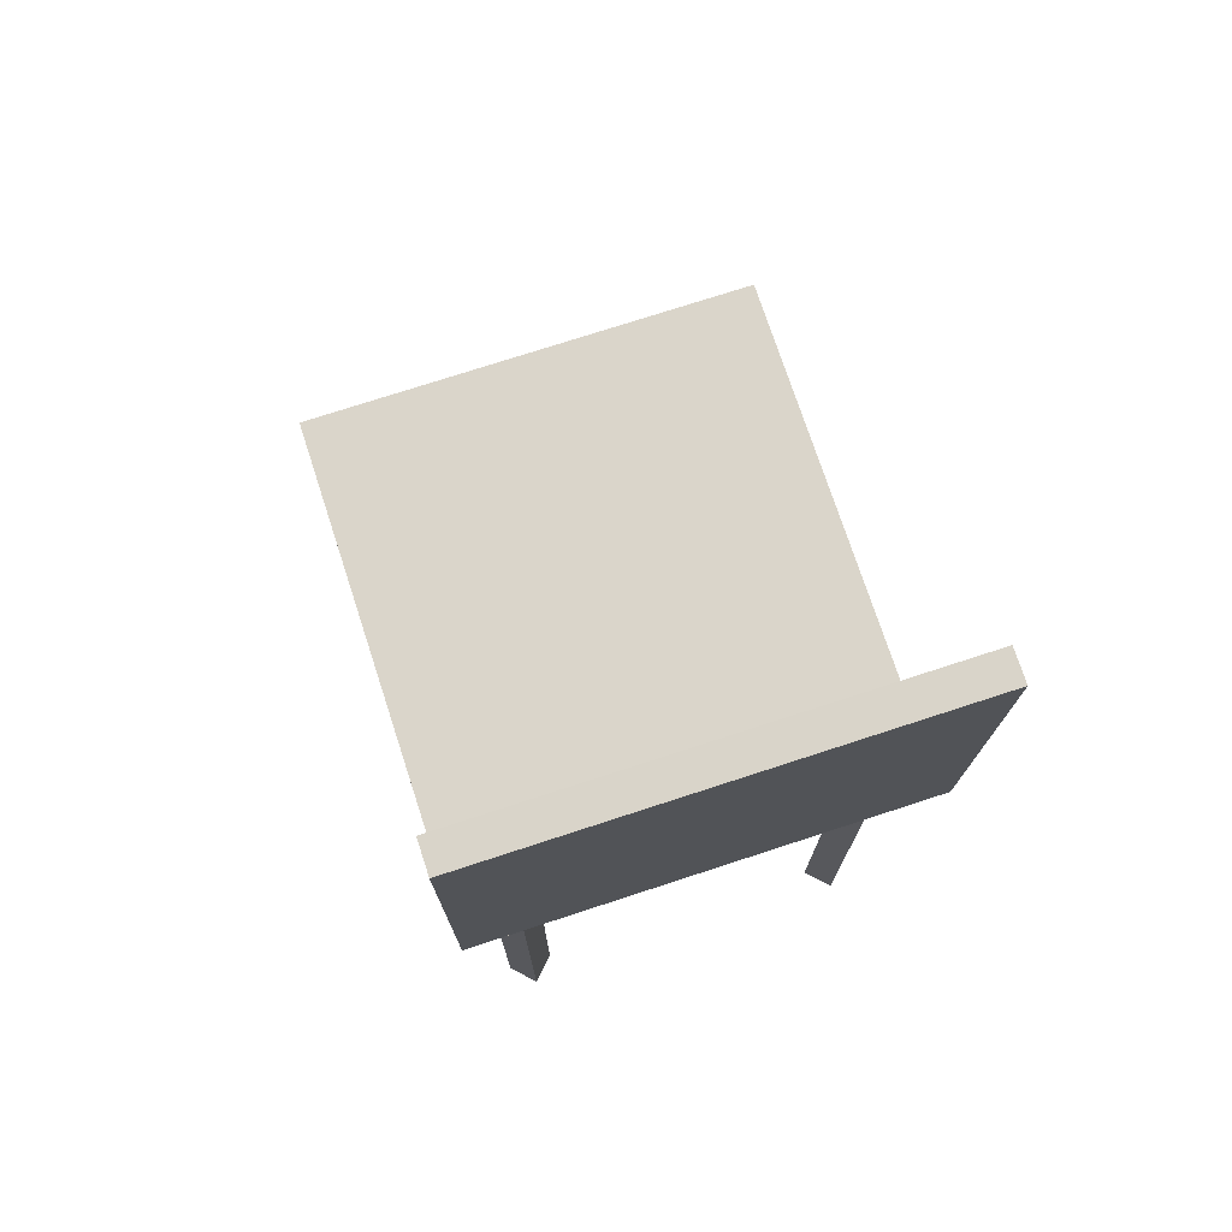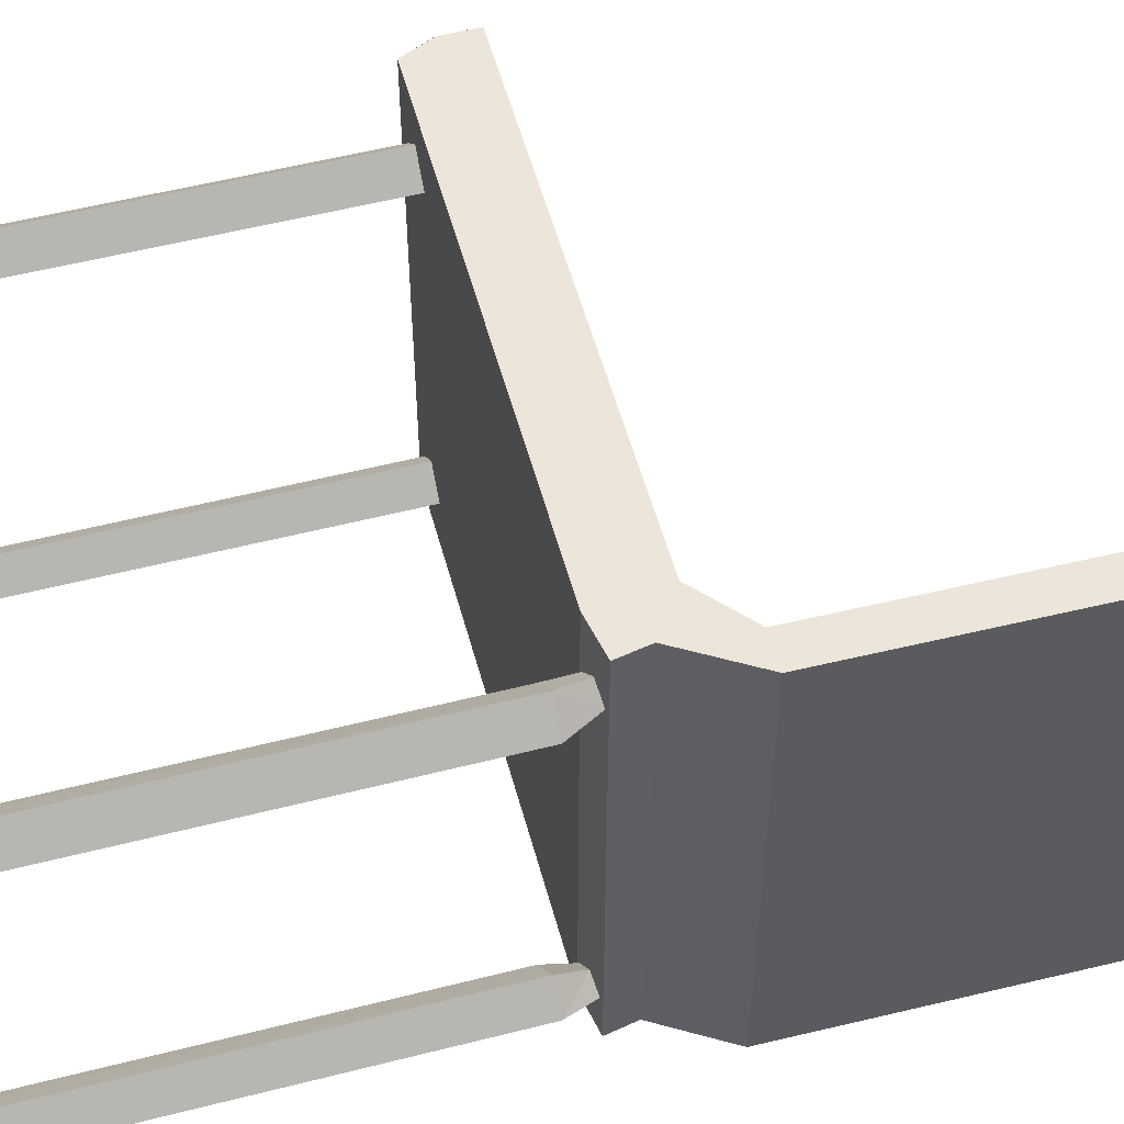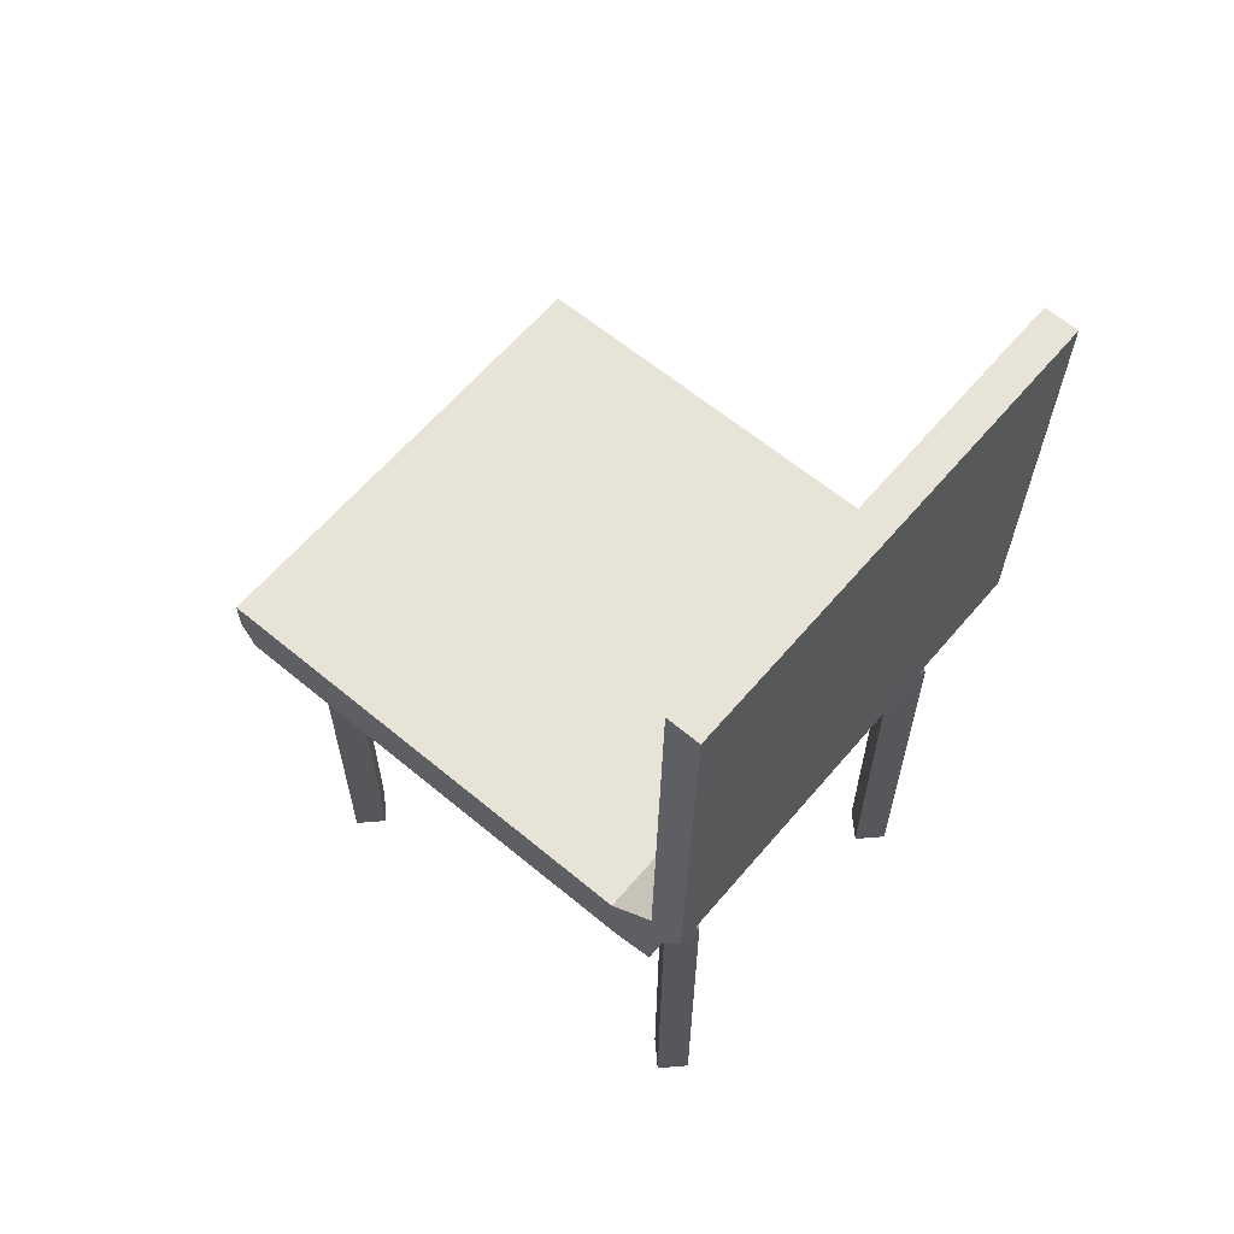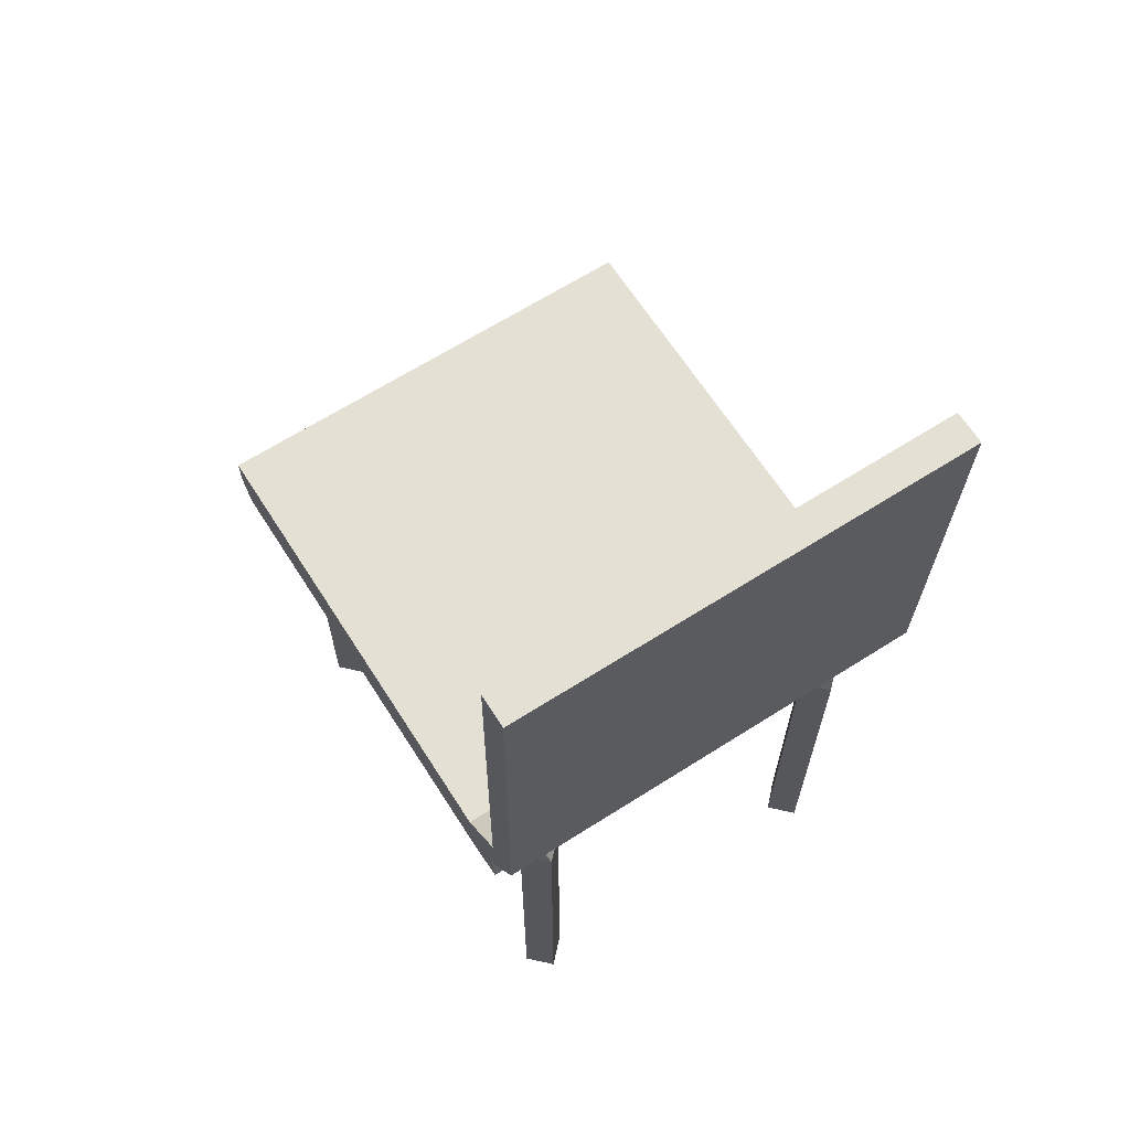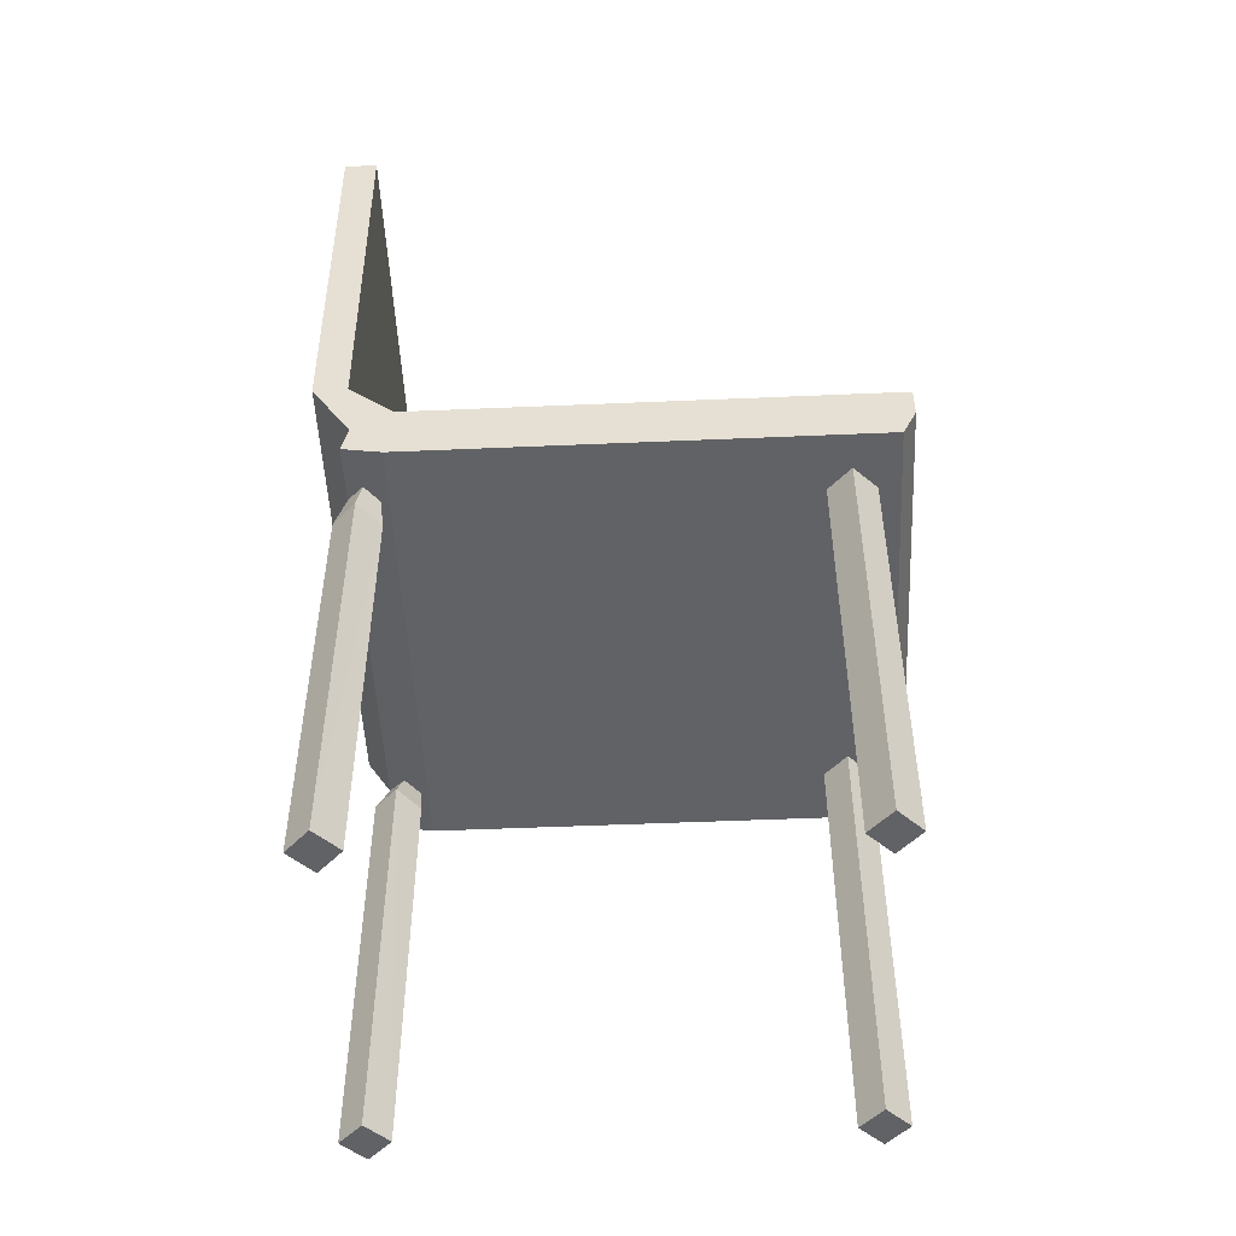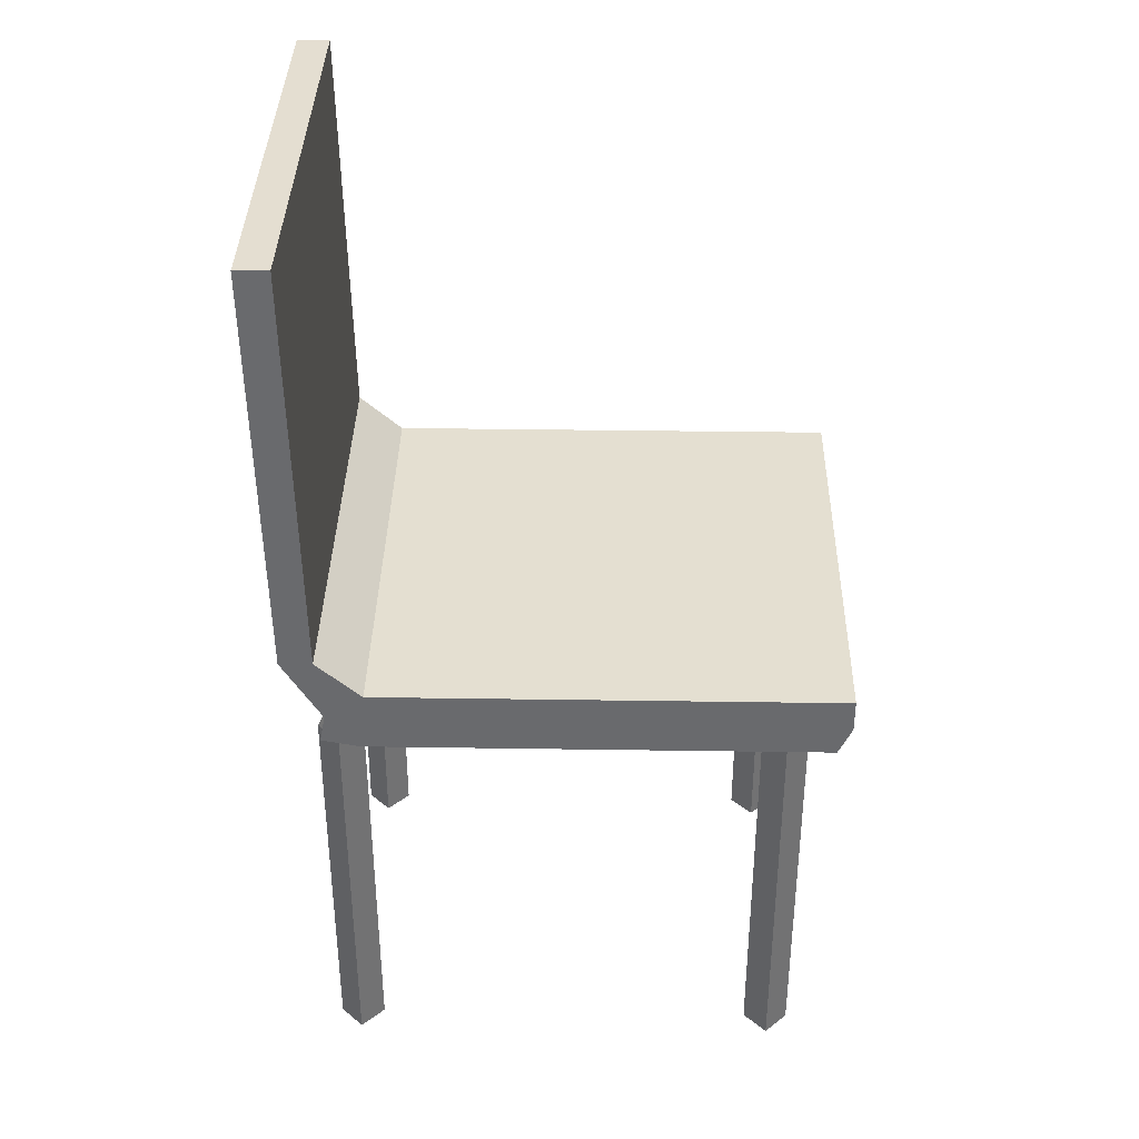
<metadata>
{"format":"obj","ext":"obj","renderer":"f3d","projection":"perspective","resolution":1024,"background":"white","views":[{"elev":74.2,"azim":71.9,"up":"+Y"},{"elev":54.6,"azim":74.9,"up":"+Z"},{"elev":62.1,"azim":40.2,"up":"+Y"},{"elev":65.5,"azim":57.4,"up":"+Y"},{"elev":-50.6,"azim":-177.3,"up":"+Y"},{"elev":36.7,"azim":-178.9,"up":"+Y"}]}
</metadata>
<code>
o Cube
v 1 2.001 -1
v 1 2.143 -1
v 1 2.001 0
v 1 2.143 0
v -1 2.001 -1
v 1 2.143 -1
v 1 2.001 -1
v 1.139 0.006555 -0.8439
v 1.139 1.772 -0.8439
v 1.237 0.006555 -0.7453
v 1.237 1.772 -0.7453
v 1.139 0.006555 -0.6466
v 1.139 1.772 -0.6466
v 1.04 0.006555 -0.7453
v -0.7529 0.006555 -0.8439
v -0.7529 2.004 -0.8439
v -0.6543 0.006555 -0.7453
v -0.6543 2.004 -0.7453
v -0.7529 0.006555 -0.6466
v -0.7529 2.004 -0.6466
v -0.8515 0.006555 -0.7453
v -0.8515 2.004 -0.7453
v 1 2.001 0
v -1 2.001 0
v 1 2.143 0
v 1.166 2.033 -1
v 1.166 2.033 0
v 1.335 2.312 -1
v 1 2.143 0
v 1 2.143 -1
v 1.166 2.033 -1
v 1.166 2.033 0
v 1.194 2.314 -1
v 1.335 2.312 0
v 1.194 2.314 0
v 1.208 2.35 0
v 1.335 2.312 -1
v 1.194 2.314 -1
v 1.335 2.312 0
v 1.194 2.314 0
v 1.361 4.105 -1
v 1.361 4.105 0
v 1.024 1.877 -1
v 1.024 1.877 0
v 1.19 1.909 0
v 1.19 1.909 -1
v 1.139 1.772 -0.8439
v 1.139 1.772 -0.6466
v 1.042 1.751 -0.7453
v 1.119 1.887 -0.835
v 1.182 1.901 -0.7704
v 1.119 1.887 -0.7059
v 1.056 1.874 -0.7704
v 1.212 2.347 0
v -0.9656 2.001 0
v -0.9416 1.877 -1
v -0.9416 1.877 0
v -0.9991 2.001 -1
v -0.9656 2.001 0
v -0.9416 1.877 -1
v -0.9416 1.877 0
v 1 2.143 -1
v -1 2.143 -1
v 1 2.001 -1
v -1 2.001 -1
v -1 2.001 0
v 1 2.143 0
v 1.139 0.006555 -0.6466
v 1.04 0.006555 -0.7453
v 1.139 0.006555 -0.8439
v 1.139 1.772 -0.8439
v -0.7529 0.006555 -0.8439
v -0.7529 2.004 -0.8439
v -0.7529 2.004 -0.6466
v -0.7529 0.006555 -0.6466
v -0.8515 0.006555 -0.7453
v -0.8515 2.004 -0.7453
v -1 2.143 0
v 1 2.001 0
v 1 2.001 -1
v 1.024 1.877 -1
v 1.194 2.314 -1
v 1 2.143 -1
v 1.166 2.033 -1
v 1.335 2.312 -1
v 1.166 2.033 -1
v 1 2.143 0
v 1.194 2.314 0
v 1.166 2.033 0
v 1.335 2.312 0
v 1.335 2.312 -1
v 1.361 4.105 -1
v 1.22 4.108 -1
v 1.361 4.105 0
v 1.22 4.108 0
v 1.024 1.877 0
v 1.19 1.909 -1
v 1.042 1.751 -0.7453
v 1.139 1.772 -0.6466
v -0.9416 1.877 0
v -0.9991 2.001 -1
v -0.9416 1.877 -1
v 1 2.001 1
v 1 2.143 1
v -1 2.001 1
v 1 2.143 1
v 1 2.001 1
v 1.139 0.006555 0.8439
v 1.139 1.772 0.8439
v 1.237 0.006555 0.7453
v 1.237 1.772 0.7453
v 1.139 0.006555 0.6466
v 1.139 1.772 0.6466
v 1.04 0.006555 0.7453
v -0.7529 0.006555 0.8439
v -0.7529 2.004 0.8439
v -0.6543 0.006555 0.7453
v -0.6543 2.004 0.7453
v -0.7529 0.006555 0.6466
v -0.7529 2.004 0.6466
v -0.8515 0.006555 0.7453
v -0.8515 2.004 0.7453
v 1.166 2.033 1
v 1.335 2.312 1
v 1 2.143 1
v 1.166 2.033 1
v 1.194 2.314 1
v 1.335 2.312 1
v 1.194 2.314 1
v 1.361 4.105 1
v 1.024 1.877 1
v 1.19 1.909 1
v 1.139 1.772 0.8439
v 1.139 1.772 0.6466
v 1.042 1.751 0.7453
v 1.119 1.887 0.835
v 1.182 1.901 0.7704
v 1.119 1.887 0.7059
v 1.056 1.874 0.7704
v -0.9416 1.877 1
v -0.9991 2.001 1
v -0.9416 1.877 1
v 1 2.143 1
v -1 2.143 1
v 1 2.001 1
v -1 2.001 1
v 1.139 0.006555 0.6466
v 1.04 0.006555 0.7453
v 1.139 0.006555 0.8439
v 1.139 1.772 0.8439
v -0.7529 0.006555 0.8439
v -0.7529 2.004 0.8439
v -0.7529 2.004 0.6466
v -0.7529 0.006555 0.6466
v -0.8515 0.006555 0.7453
v -0.8515 2.004 0.7453
v 1 2.001 1
v 1.024 1.877 1
v 1.194 2.314 1
v 1 2.143 1
v 1.166 2.033 1
v 1.335 2.312 1
v 1.166 2.033 1
v 1.335 2.312 1
v 1.361 4.105 1
v 1.22 4.108 1
v 1.19 1.909 1
v 1.042 1.751 0.7453
v 1.139 1.772 0.6466
v -0.9991 2.001 1
v -0.9416 1.877 1
g off
f 25 6 4
f 15 76 72
f 2 7 6
f 37 92 85
f 9 10 8
f 11 12 10
f 10 14 8
f 16 17 15
f 18 19 17
f 18 22 20
f 12 99 68
f 7 101 80
f 17 21 15
f 1 3 7
f 20 77 74
f 26 32 31
f 61 96 100
f 1 62 64
f 26 45 27
f 34 91 90
f 35 38 40
f 21 75 76
f 39 41 37
f 33 37 38
f 28 39 37
f 41 94 92
f 49 71 98
f 19 74 75
f 44 46 43
f 24 79 66
f 48 98 99
f 51 53 52
f 49 52 53
f 47 53 50
f 51 47 50
f 52 11 51
f 7 84 80
f 46 86 97
f 23 61 44
f 57 60 61
f 29 83 87
f 66 63 78
f 65 62 63
f 74 76 75
f 77 72 76
f 62 78 63
f 65 79 64
f 85 83 80
f 82 87 83
f 89 91 84
f 92 95 93
f 82 95 88
f 85 93 82
f 80 97 86
f 98 70 69
f 102 96 81
f 80 102 81
f 66 102 100
f 30 80 83
f 14 68 69
f 31 85 84
f 22 73 77
f 28 84 91
f 8 69 70
f 61 66 100
f 47 70 71
f 26 80 86
f 44 81 96
f 23 64 79
f 5 102 65
f 31 89 84
f 58 102 101
f 16 72 73
f 43 97 81
f 2 67 62
f 25 106 104
f 115 155 121
f 104 107 103
f 128 165 130
f 110 109 108
f 112 111 110
f 114 110 108
f 117 116 115
f 119 118 117
f 118 122 116
f 112 169 134
f 107 170 141
f 121 117 115
f 103 3 23
f 120 156 122
f 123 32 27
f 103 143 104
f 45 123 27
f 34 164 124
f 35 129 127
f 121 154 119
f 130 39 128
f 127 128 124
f 124 39 34
f 130 94 42
f 135 150 133
f 119 153 120
f 132 44 131
f 134 168 135
f 137 139 136
f 135 138 134
f 133 139 135
f 133 137 136
f 111 138 137
f 107 161 126
f 132 163 123
f 57 142 140
f 29 160 125
f 144 66 78
f 143 146 144
f 155 153 154
f 151 156 155
f 78 143 144
f 79 146 145
f 157 159 162
f 87 159 160
f 164 89 161
f 95 165 166
f 95 159 88
f 166 162 159
f 167 157 163
f 148 150 168
f 96 171 158
f 171 157 158
f 171 66 100
f 125 157 107
f 114 147 112
f 126 162 128
f 122 152 116
f 124 161 126
f 108 148 114
f 133 149 108
f 123 157 107
f 44 158 131
f 23 145 103
f 105 171 142
f 126 89 32
f 141 171 142
f 116 151 115
f 131 167 132
f 104 67 25
f 25 2 6
f 15 21 76
f 2 1 7
f 37 41 92
f 9 11 10
f 11 13 12
f 10 12 14
f 16 18 17
f 18 20 19
f 18 16 22
f 12 48 99
f 7 58 101
f 17 19 21
f 1 23 3
f 20 22 77
f 26 27 32
f 61 44 96
f 1 2 62
f 26 46 45
f 34 28 91
f 35 33 38
f 21 19 75
f 39 42 41
f 33 28 37
f 28 34 39
f 41 42 94
f 49 47 71
f 19 20 74
f 44 45 46
f 24 23 79
f 48 49 98
f 51 50 53
f 49 48 52
f 47 49 53
f 51 11 47
f 52 48 11
f 7 31 84
f 46 26 86
f 23 24 61
f 57 56 60
f 29 30 83
f 66 65 63
f 65 64 62
f 74 77 76
f 77 73 72
f 62 67 78
f 65 66 79
f 80 84 85
f 85 82 83
f 82 88 87
f 89 90 91
f 92 94 95
f 82 93 95
f 85 92 93
f 80 81 97
f 69 68 99
f 98 71 70
f 69 99 98
f 102 100 96
f 80 101 102
f 66 65 102
f 30 7 80
f 14 12 68
f 31 37 85
f 22 16 73
f 28 31 84
f 8 14 69
f 61 24 66
f 47 8 70
f 26 7 80
f 44 43 81
f 23 1 64
f 5 60 102
f 31 32 89
f 58 60 102
f 16 15 72
f 43 46 97
f 2 25 67
f 25 4 106
f 115 151 155
f 104 106 107
f 128 162 165
f 110 111 109
f 112 113 111
f 114 112 110
f 117 118 116
f 119 120 118
f 118 120 122
f 112 147 169
f 107 157 170
f 121 119 117
f 103 107 3
f 120 153 156
f 123 126 32
f 103 145 143
f 45 132 123
f 34 90 164
f 35 40 129
f 121 155 154
f 130 42 39
f 127 129 128
f 124 128 39
f 130 165 94
f 135 168 150
f 119 154 153
f 132 45 44
f 134 169 168
f 137 138 139
f 135 139 138
f 133 136 139
f 133 111 137
f 111 134 138
f 107 157 161
f 132 167 163
f 57 61 142
f 29 87 160
f 144 146 66
f 143 145 146
f 155 156 153
f 151 152 156
f 78 67 143
f 79 66 146
f 162 161 157
f 157 160 159
f 87 88 159
f 164 90 89
f 95 94 165
f 95 166 159
f 166 165 162
f 167 158 157
f 169 147 148
f 148 149 150
f 168 169 148
f 96 100 171
f 171 170 157
f 171 146 66
f 125 160 157
f 114 148 147
f 126 161 162
f 122 156 152
f 124 164 161
f 108 149 148
f 133 150 149
f 123 163 157
f 44 96 158
f 23 79 145
f 105 146 171
f 126 161 89
f 141 170 171
f 116 152 151
f 131 158 167
f 104 143 67
l 29 4
l 6 30
l 48 13
l 9 47
l 58 59
l 55 59
l 106 125
l 134 113
l 109 133
l 141 59

</code>
